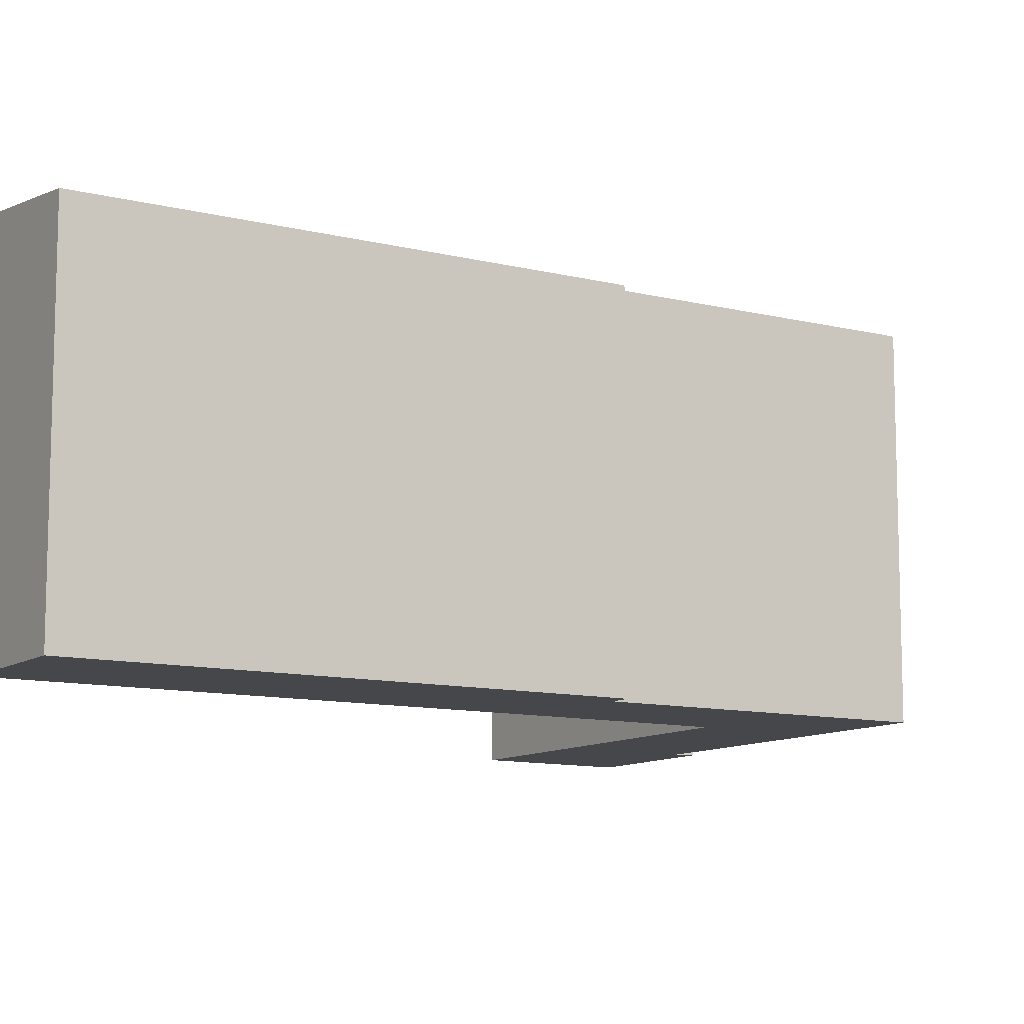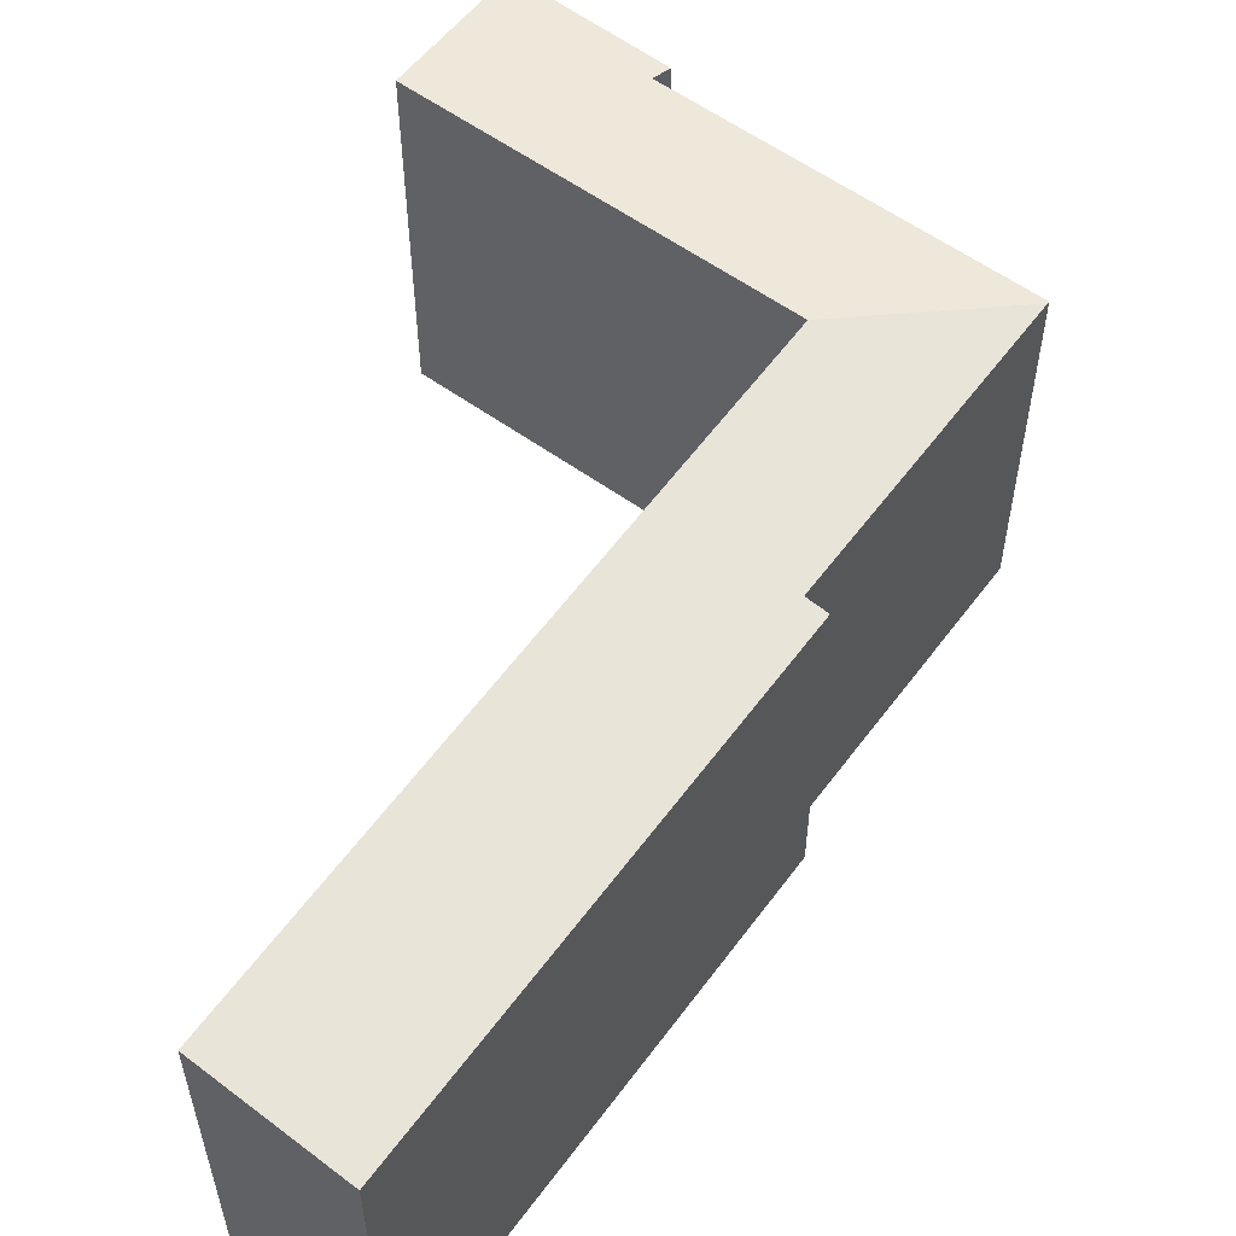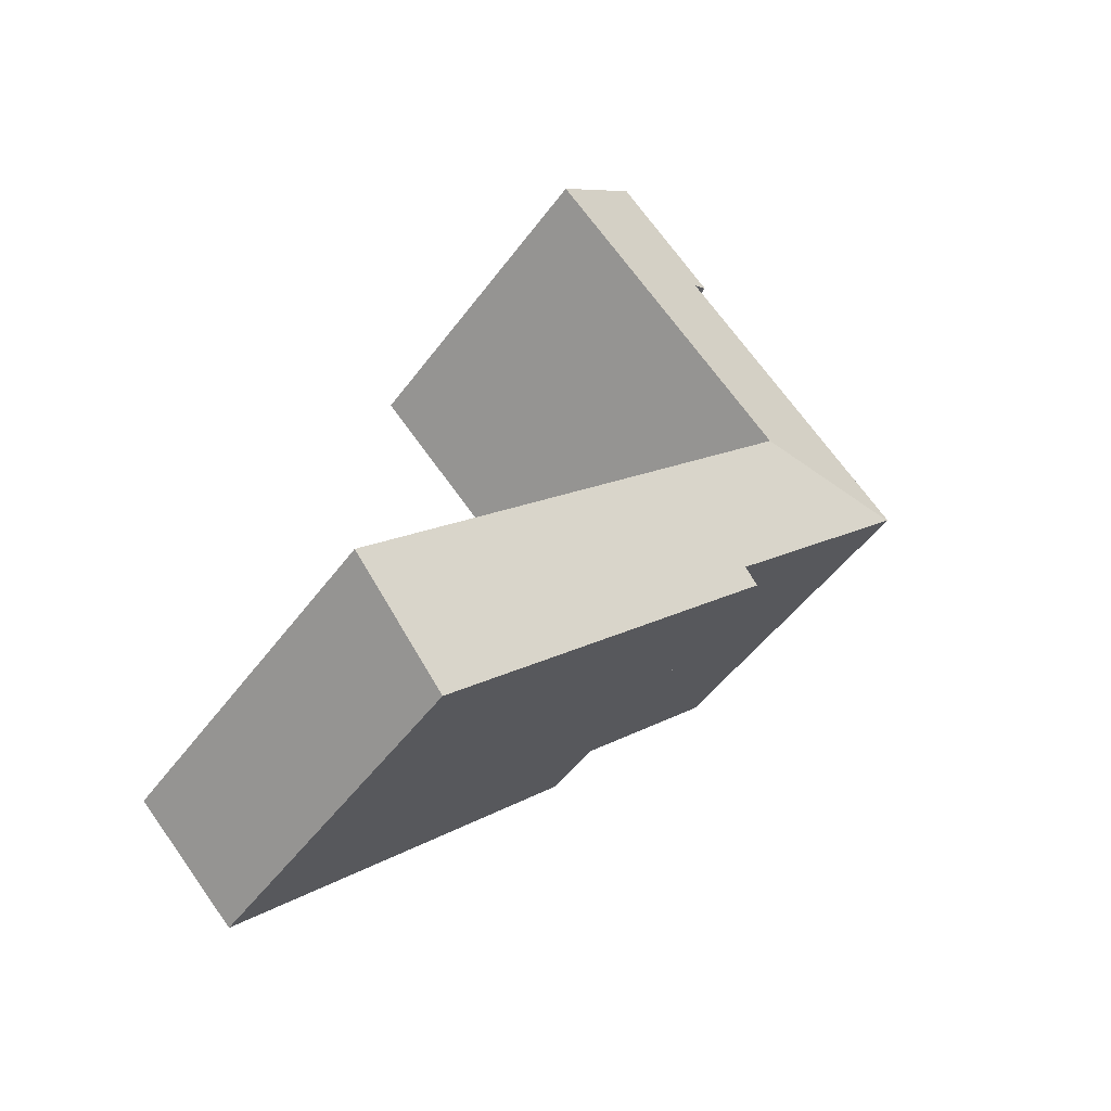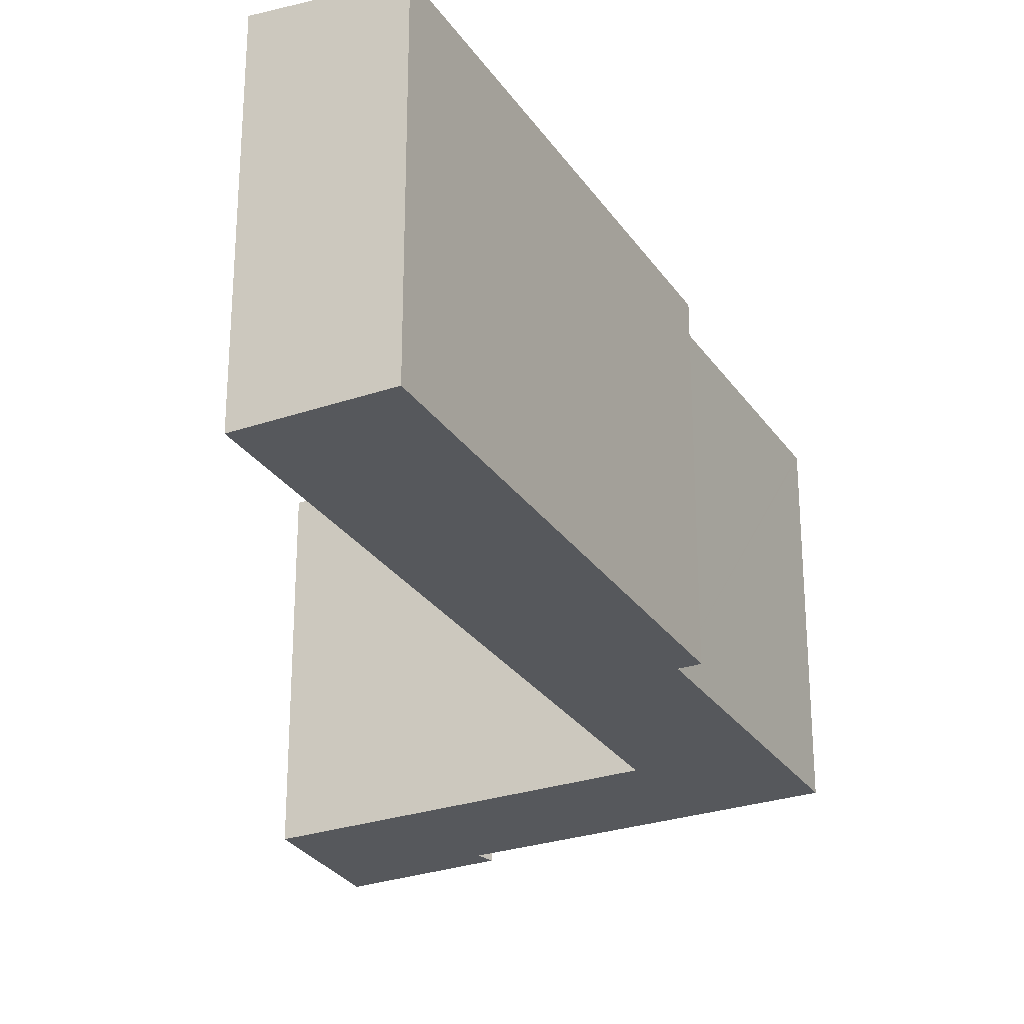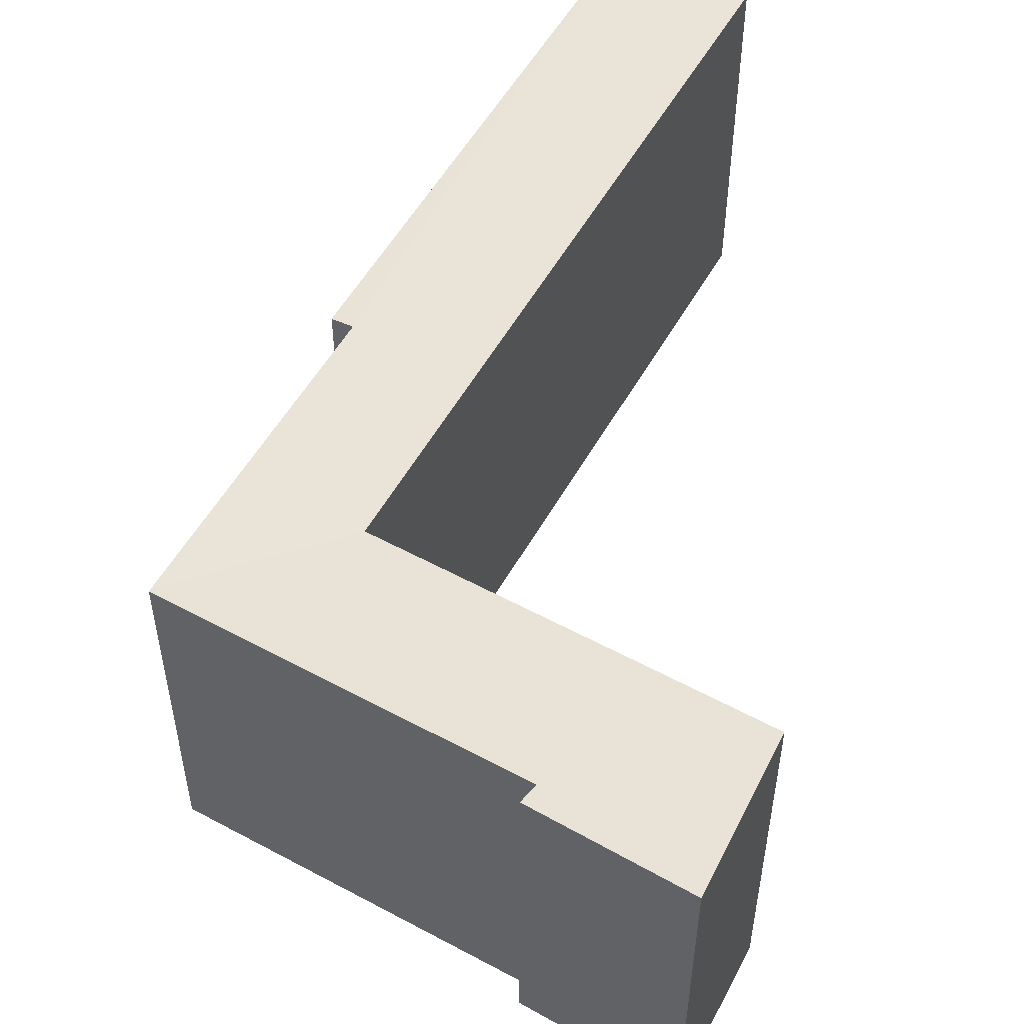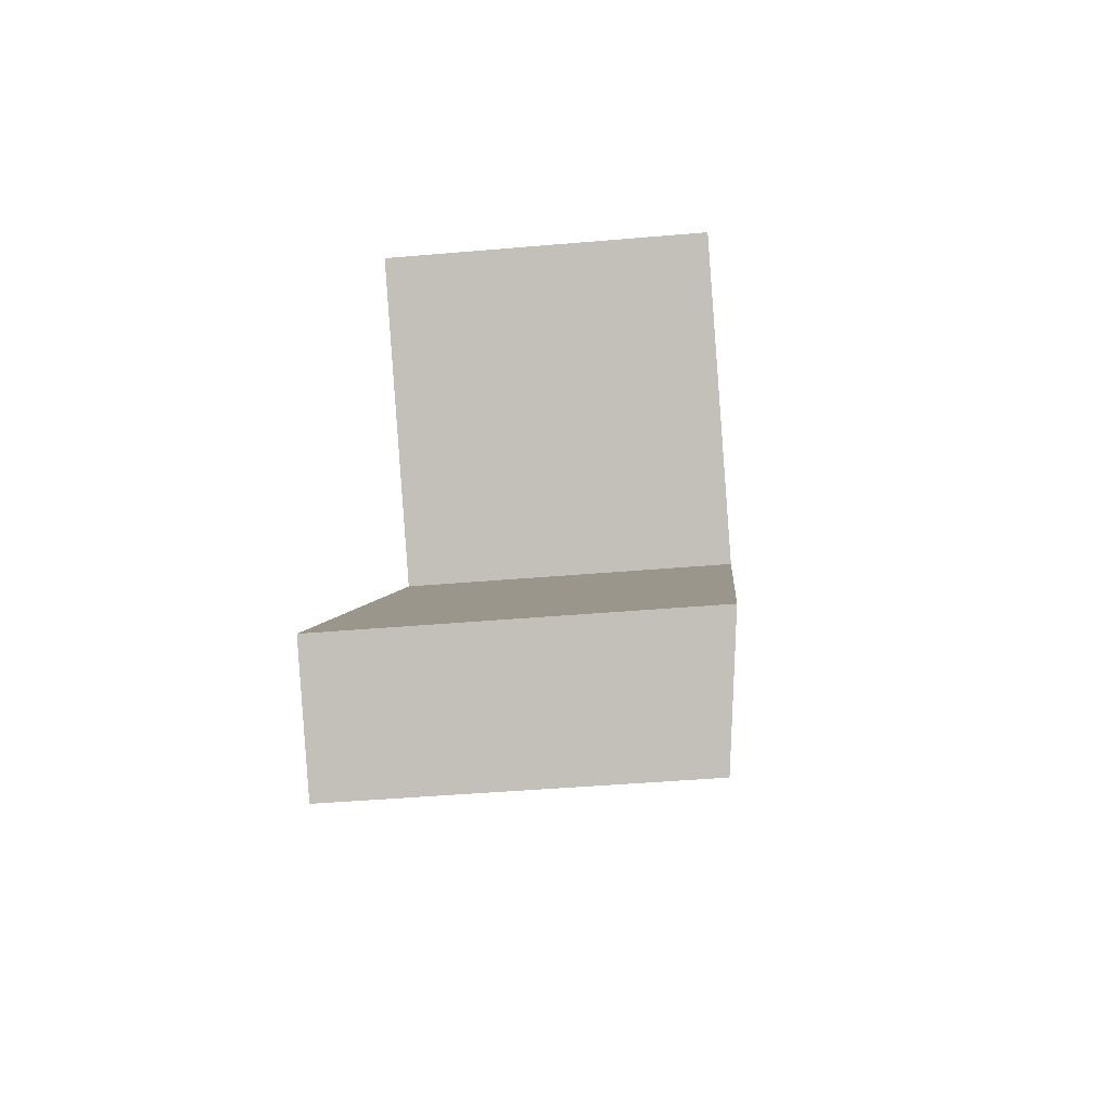
<metadata>
{"format":"obj","ext":"obj","renderer":"f3d","projection":"perspective","resolution":1024,"background":"white","views":[{"elev":-10.6,"azim":-166.2,"up":"+Y"},{"elev":58.0,"azim":171.9,"up":"+Y"},{"elev":-49.4,"azim":145.2,"up":"+Z"},{"elev":-27.8,"azim":163.0,"up":"+Y"},{"elev":54.6,"azim":-14.9,"up":"+Y"},{"elev":-43.8,"azim":95.8,"up":"+Z"}]}
</metadata>
<code>
v  0.03 6.439 -0.031
v  3.3 6.699 0.021
v  3.229 6.699 -0.049
v  8.078 6.699 4.756
v  4.584 6.434 4.535
v  6.271 6.389 6.758
v  0 6.434 3.94e-16
v  1.702 6.434 1.684
v  4.294 6.396 4.717
v  3.68 6.399 -4.331
v  3.96 6.444 -4.054
v  10.16 6.404 -11.02
v  3.298 6.699 -0.121
v  12.01 6.699 -9.187
v  1.682 6.441 -1.722
v  3.96 2.482e-16 -4.054
v  3.68 2.652e-16 -4.331
v  0 0 0
v  4.584 -2.777e-16 4.535
v  1.702 -1.031e-16 1.684
v  4.294 -2.888e-16 4.717
v  6.271 -4.138e-16 6.758
v  1.682 1.054e-16 -1.722
v  0.03 1.898e-18 -0.031
v  10.16 6.748e-16 -11.02
v  8.078 -2.912e-16 4.756
v  3.229 3e-18 -0.049
v  12.01 5.625e-16 -9.187
v  3.298 7.409e-18 -0.121
v  3.3 -1.286e-18 0.021
g defaultobject
f 1 2 3
f 2 1 4
f 4 1 5
f 4 5 6
f 5 1 7
f 5 7 8
f 6 5 9
f 10 11 12
f 12 13 14
f 13 12 11
f 13 11 15
f 13 15 3
f 3 15 1
f 10 16 11
f 16 10 17
f 18 8 7
f 8 18 5
f 5 18 19
f 19 18 20
f 21 6 9
f 6 21 22
f 16 15 11
f 15 16 1
f 1 16 7
f 7 16 18
f 18 16 23
f 18 23 24
f 19 9 5
f 9 19 21
f 25 10 12
f 10 25 17
f 6 26 4
f 26 6 22
f 27 13 3
f 13 27 14
f 14 27 28
f 28 27 29
f 26 2 4
f 2 26 30
f 2 30 3
f 3 30 27
f 28 12 14
f 12 28 25
f 22 21 26
f 19 26 21
f 30 26 19
f 20 30 19
f 18 30 20
f 27 30 18
f 29 27 18
f 28 29 18
f 24 28 18
f 23 28 24
f 16 28 23
f 17 28 16
f 25 28 17

</code>
